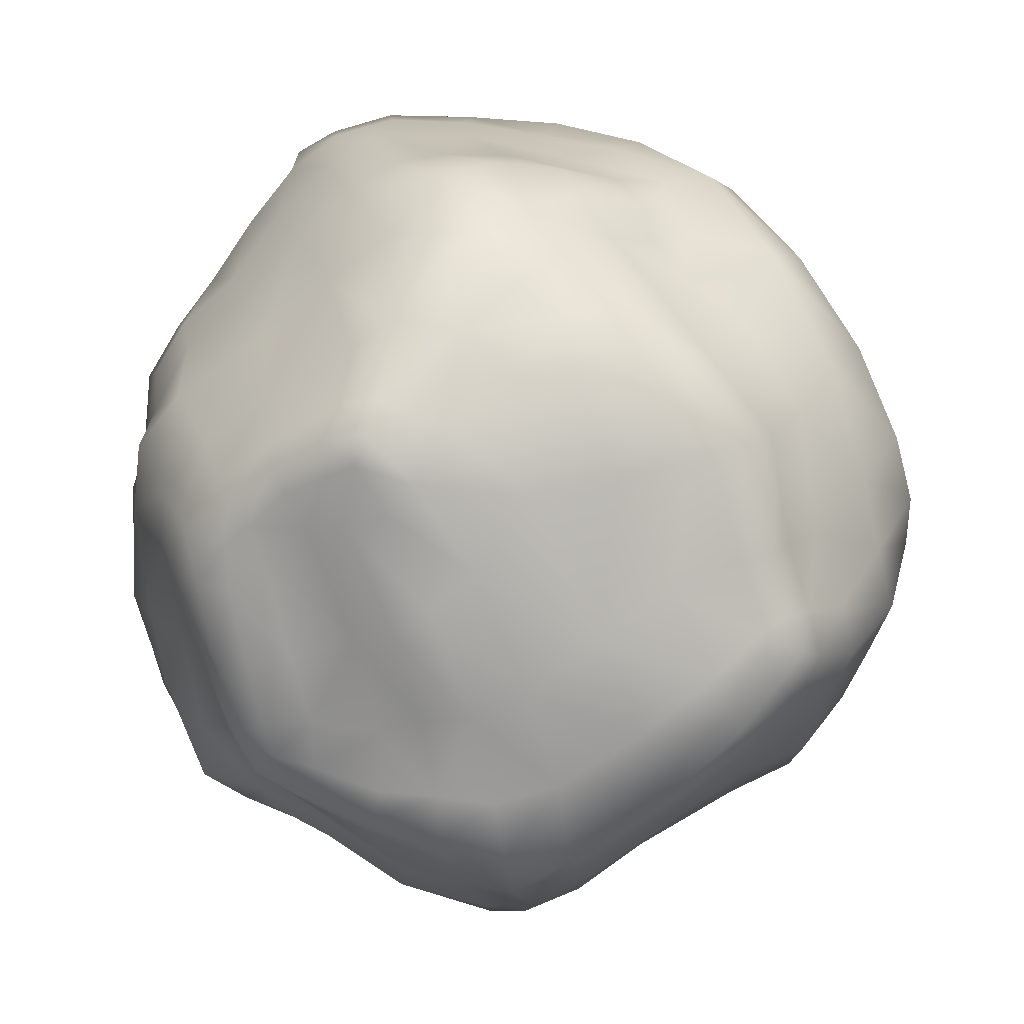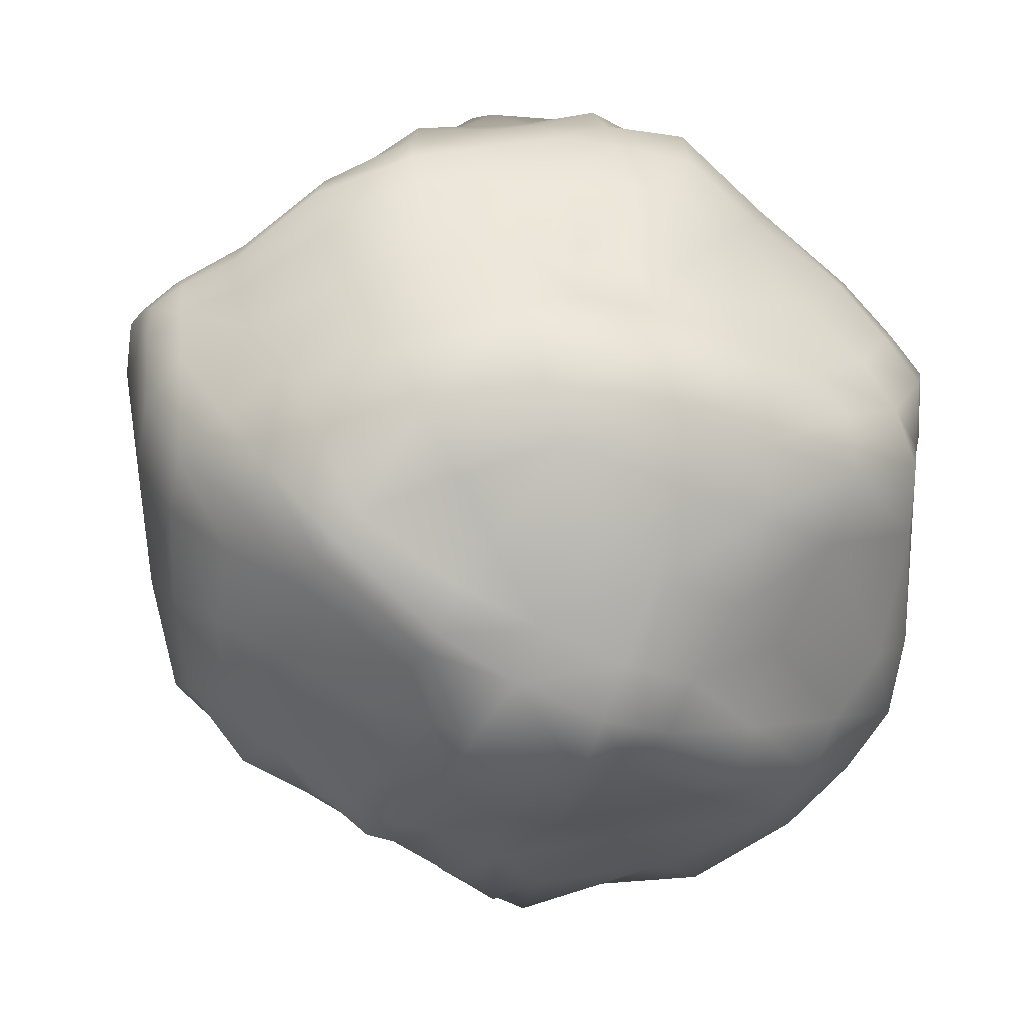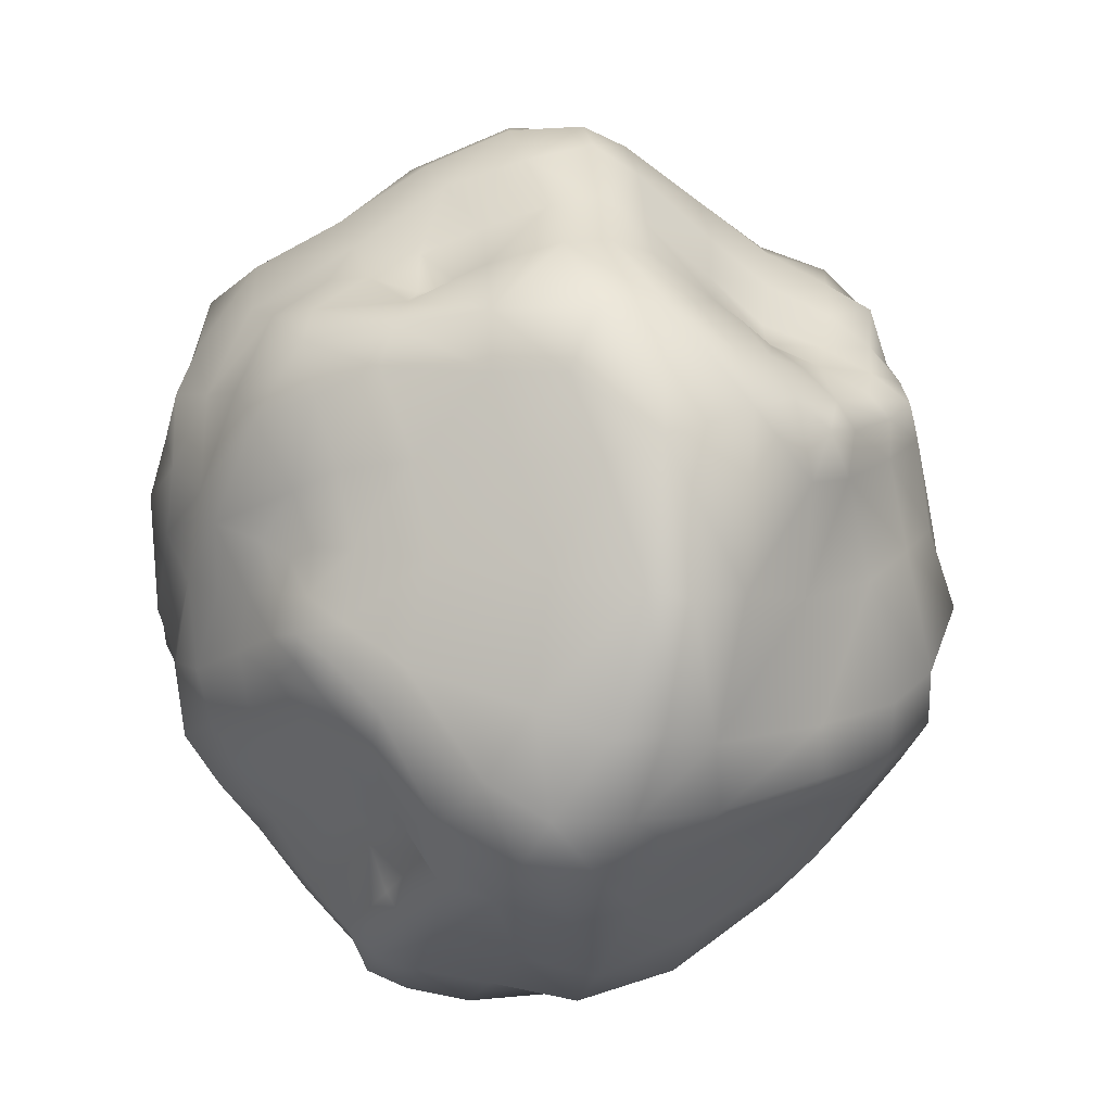
<metadata>
{"format":"obj","ext":"obj","renderer":"f3d","projection":"perspective","resolution":1024,"background":"white","views":[{"elev":63.8,"azim":-10.9,"up":"+Y"},{"elev":13.2,"azim":107.0,"up":"+Y"},{"elev":-25.6,"azim":-12.8,"up":"+Z"}]}
</metadata>
<code>
v  41.59 10.66 78.36
v  43.01 -13.68 71.46
v  57.82 -10.31 68.36
v  58.63 17.78 70.48
v  70.01 -10.24 57.54
v  73.94 10.59 55.81
v  50.13 37.98 74.55
v  39.34 33.81 81.54
v  45.44 49.65 74.35
v  56.13 44.98 68.47
v  51.42 51.58 69.3
v  49.98 56.45 62.29
v  42.53 56.47 66.04
v  54.93 51.1 60.7
v  -61.53 31.16 63.62
v  -54.02 31.42 67.72
v  -52.73 39.48 60.37
v  -62.89 37.91 58.81
v  -66.64 24.55 63.54
v  -59.01 23.43 69.59
v  -69.65 31.16 57.29
v  -64.79 -25.09 53.96
v  -53.7 -29.99 61.44
v  -53.81 -16.47 62.43
v  -66.69 -14.97 52.77
v  -79.74 -18.99 44.98
v  -71.31 -31.77 47.75
v  -77.42 0.3984 41.08
v  -66.58 -0.6533 52.65
v  -78.47 16.4 26.85
v  -84.93 6.957 13.82
v  -84.7 -8.7 25.46
v  -82.43 -23.44 30.53
v  -51.46 -62.73 29.44
v  -40.72 -63.49 36.17
v  -52.88 -50.84 43.83
v  -58.35 -53.54 33.2
v  -72.73 -38.94 32.68
v  -69.4 -51.11 24.69
v  -62.42 -62.14 20.64
v  77.51 -28.17 32.95
v  73.56 -29.08 43.63
v  68.56 -42.75 34.78
v  74.06 -37.86 23.96
v  83.32 -16.61 26.86
v  79.23 -11.73 43.34
v  80.45 -27.15 8.832
v  -44.39 -71.16 19.62
v  -29.44 -78.67 26.14
v  -32.23 -68.79 25.87
v  -41.67 -67.92 24.14
v  -28.51 -68.43 41.14
v  -86.34 -23.89 18.49
v  -80.45 -32.56 14.52
v  -54.79 -41.64 55.49
v  32.81 -71.24 18.96
v  38.37 -74.11 12.98
v  44.75 -65.85 18.59
v  33.76 -64.55 23.78
v  -64.53 60.24 26.04
v  -65.11 55.44 34.02
v  -56.68 60 33.99
v  -58.78 64.98 24.76
v  -61.86 66.47 18.55
v  -68.57 58.92 22.23
v  -71.8 51.06 29.84
v  -0.9996 78.8 35.44
v  -16.15 85.98 19.91
v  -23.85 81.98 30.5
v  -14.67 68.77 46.47
v  18.23 78.49 35.05
v  12.38 89.5 19.23
v  1.317 89.13 12.8
v  -8.862 89.13 0.4747
v  -47.73 -75.25 11.7
v  -30.09 -86.41 10.9
v  -10.72 -95.76 8.598
v  -14.89 -85.22 29.4
v  -35 84.34 25.25
v  -30.3 76.96 33.76
v  -32.48 88.26 20.55
v  -40.55 83.42 17.28
v  -40.82 80.32 24.12
v  -29.37 -83.62 -1.597
v  -15.25 -90.65 -3.785
v  4.344 -92.64 13.31
v  -4.71 -84.41 31.83
v  -87.27 -14.11 12.56
v  -85.8 -21.4 2.024
v  23.57 88 16.79
v  11.99 89.57 1.913
v  19.43 -90.16 5.476
v  28.39 -83.83 9.061
v  23.72 -79.07 19.82
v  11.98 -86.93 17.64
v  21.35 -94.09 -8.839
v  -23.6 -80.63 -19.2
v  -7.543 -88.38 -20.77
v  0.6988 90.08 -21.99
v  -5.567 87.5 -38.62
v  -18.9 84.51 -28.16
v  -8.263 92.3 -16.62
v  4.824 90.43 -7.755
v  -22.31 89.28 -4.524
v  3.094 -94.05 -17.77
v  10.43 -85.71 -48.25
v  23.31 -78.94 -42.34
v  39.33 -66.85 -36.36
v  37.35 -80.56 -17.09
v  54.3 65.89 -3.086
v  61.99 61.59 18.7
v  73.91 52.3 4.786
v  66.25 58.8 -22.92
v  84.08 39.81 -6.054
v  75.66 43.23 -30.06
v  51.13 58.62 -31.43
v  44.05 65.71 -17
v  88.1 -12.28 -7.904
v  85.49 -16.83 -3.31
v  83.19 -29.01 -7.673
v  85.48 -30.42 -17.35
v  83.3 -18.63 -25.98
v  89.12 -7.739 -10.95
v  83.17 11.73 -20.28
v  86.58 2.573 -13.94
v  83.12 -6.153 -31.21
v  80.53 10.24 -35.37
v  83.89 25.25 -13.48
v  91.19 17.43 5.761
v  -68.57 -41.61 -22.99
v  -69.59 -32.9 -31.28
v  -63.94 -42.15 -34.91
v  -62.95 -45.46 -28.48
v  -59.53 -49.64 -38.13
v  -59.34 -52.25 -28.59
v  -63.79 -52.65 -16.6
v  38.66 67.14 -27.07
v  39.43 67.1 -35.62
v  23.89 79.2 -33.65
v  28.49 78.96 -21.62
v  -60.28 -41.55 -49.2
v  -54.84 -41.38 -55.83
v  -54.01 -48.96 -51.74
v  -60.95 -46.2 -45.05
v  -64.99 -37.68 -42.25
v  -63.12 -33.41 -49.38
v  6.566 51.55 -71.55
v  11.93 67.89 -54.05
v  27.46 55.37 -58.7
v  20.43 48.29 -70.5
v  24.97 39.48 -76.96
v  7.486 39.51 -83.9
v  38.63 47.41 -65.11
v  -28.02 49.52 -71.2
v  -20.51 52.95 -74.55
v  -23.71 40.44 -85.5
v  -35.25 35.05 -81.68
v  -46.99 31.76 -71.12
v  -41.79 45.1 -61.52
v  -23.61 32.04 -92.5
v  -32.75 29.72 -89.86
v  -30.23 -39.09 -80.74
v  -26.86 -23.33 -86.94
v  -16.2 -26.55 -91.24
v  -14.42 -44.01 -89.98
v  -10.48 -54.2 -83.78
v  -23.88 -53.87 -76.44
v  -22.79 17.65 -92.85
v  -32.48 15.52 -90.97
v  -39.83 15.42 -85
v  -30.33 -2.337 -89.1
v  -34.59 -4.824 -83.48
v  -38.52 -6.624 -74.47
v  -47.57 15.63 -76.39
v  -48.25 -10.35 -65.87
v  -56.88 12.24 -62.43
v  -58.36 26.27 -60.16
v  -64.94 5.234 -55.09
v  -68.19 20.16 -52.87
v  -66.43 32.83 -45.74
v  -53.24 36.4 -53.52
v  -65.81 42.75 -33.93
v  -48.77 51.38 -42.64
v  -36.78 60.77 -46.55
v  -24.49 67.86 -51.58
v  -49.6 61.78 -22.14
v  -33.13 74.13 -25.54
v  -49.56 69.52 -3.186
v  -31.16 84.5 -1.878
v  -51.7 72.83 10.61
v  -35.84 84.41 10.58
v  -28.22 89.56 14.19
v  -51.87 74.4 16.95
v  -63.66 63.32 11.1
v  -50.05 73.27 22.72
v  -46.86 69.35 30.51
v  -37.88 73.11 34.64
v  -41.29 55.4 50.76
v  -33.5 60.94 52.43
v  -24.95 64.53 50.89
v  -30 45.26 67.09
v  -20.01 47.56 69.39
v  -7.377 52.87 68.26
v  8.746 59.85 61.76
v  -17.84 35.33 84.49
v  -3.574 37.33 83.86
v  14.67 46.9 79.44
v  31.26 53.75 72.61
v  25.9 63.47 55.42
v  -3.767 23.94 95.95
v  20.75 35.17 88.97
v  35.63 44.67 81.88
v  22.76 24.85 87.94
v  -0.5794 15.86 95.22
v  3.528 -1.493 91.86
v  22.81 4.075 84.55
v  -0.3092 -22.13 86.5
v  21.23 -17.69 78.56
v  3.004 -45.23 80.7
v  19.65 -39.24 74.39
v  42.93 -33.94 67.32
v  57.98 -34.16 63.07
v  23.57 -51.27 65.87
v  40.92 -46.4 57.43
v  53.43 -47.3 51.05
v  63.18 -48.8 44.74
v  68.43 -31.52 54.98
v  37.78 -54.56 44.03
v  50.51 -56.24 37.54
v  59.86 -56.08 30.81
v  47.83 -60.38 26.44
v  57.63 -62.38 20.54
v  65.96 -62.29 14.23
v  67.13 -54.05 24.01
v  69.2 -57.09 8.445
v  70.94 -51.29 15.82
v  75.02 -45.57 -6.783
v  78.08 -38.66 1.813
v  59.74 -66.03 7.607
v  60.96 -61.52 0.5648
v  66.14 -54.7 -17.02
v  48.18 -71.25 -10.34
v  55.98 -59.23 -27.18
v  66.64 -40.87 -45.99
v  75.4 -40.31 -37.8
v  68.17 -31.32 -55.27
v  79.4 -26.36 -43.6
v  65.13 -20.32 -59.32
v  76.65 -14.53 -48.04
v  59.42 -4.831 -68.42
v  72.75 3.701 -53.36
v  55.24 13.78 -71.67
v  68.62 23.1 -54.95
v  77.99 31.95 -34.88
v  65.8 37.81 -54.56
v  51.17 28.77 -72.16
v  46.58 40.15 -70.27
v  59.08 49.89 -51.22
v  47.99 54.4 -49.01
v  35.07 62.48 -46.69
v  20.09 77.07 -43.05
v  -2.868 69.05 -56.48
v  5.539 83.12 -43.19
v  11.65 86.59 -28.08
v  15.96 88.43 -14.92
v  25.03 87.22 -2.9
v  33.83 79.29 -9.709
v  36.35 85.44 12.47
v  42.24 78.1 8.758
v  46.32 77.58 31.52
v  52.93 70.48 27.19
v  48.4 62.12 50.81
v  53.27 57 46.91
v  60.84 49.94 42.16
v  76.34 42.97 28.06
v  64.04 42.71 56.86
v  77.28 33.86 41.64
v  89.6 25.36 26.73
v  88.35 33.44 14.98
v  65.64 33.53 64.52
v  79.02 24.04 51.38
v  88.11 16.18 33.13
v  93.11 6.998 13.44
v  93.64 11.92 9.839
v  84.05 5.255 38.17
v  90.67 0.3544 18.09
v  33.48 79.14 34.06
v  39.24 64.58 51.65
v  -13.61 70.15 -55.51
v  -12.82 53.49 -75.02
v  -10.14 42.2 -86.29
v  9.551 29.67 -92.14
v  -9.49 32.56 -94.27
v  11.54 17.73 -97.25
v  -7.652 18.24 -94.37
v  12.32 2.122 -96.42
v  -5.211 -0.4544 -94.49
v  -23.38 0.7809 -90.91
v  0.129 -25.88 -94.64
v  13.45 -26.86 -90.65
v  21.16 -39.68 -82.61
v  2.486 -43.29 -91.65
v  24.29 -52.56 -78.05
v  5.785 -56.3 -83.03
v  20.36 -64.54 -68.48
v  8.969 -70.46 -70.08
v  -2.295 -68.78 -71.36
v  1.298 -84.82 -45.81
v  -15.95 -76.82 -41.14
v  -16.54 -65.35 -64.87
v  -38.2 -66.23 -35.74
v  -40.82 -57.32 -54.68
v  -44.34 -50.6 -62.46
v  -52.65 -53.1 -44.8
v  -44.26 -40.65 -66.82
v  -56.74 -30.24 -57.34
v  -45.75 -27.27 -65.87
v  -35.1 -24.87 -75.49
v  -60.31 -15.2 -57.5
v  -67.2 -18.87 -49.23
v  -72.77 -1.814 -47.89
v  -70.08 -24.97 -40.58
v  -77.18 -10.05 -39.09
v  -80.95 0.1088 -33.45
v  -77.02 12.07 -45.5
v  -80.8 10.88 -26.84
v  -74.95 24.94 -38.58
v  -84.37 16.39 -14.3
v  -75.79 31.35 -25.25
v  -84.31 24.25 -4.509
v  -80.32 39.92 -12.18
v  -69.73 50.64 -16.84
v  -76.46 46.91 4.194
v  -65.15 57.68 -0.6533
v  -72.83 54.12 15.33
v  -79.5 32.62 12.53
v  -76.95 44.04 23.14
v  -73.72 30.24 39.25
v  -70.8 40 43.99
v  -71.28 18.43 49.24
v  -64.41 46.5 47.47
v  -54.74 50.63 49.82
v  -38.7 40.4 66.2
v  -40.98 31.09 75.59
v  -29.36 33.12 79.65
v  -43.63 25.03 79.89
v  -30.8 25.9 88.23
v  -17.21 24.38 93.26
v  -28.25 13.26 88.68
v  -15.76 12.19 96.76
v  -25.36 -3.481 88.01
v  -11.16 -5.032 95.48
v  -21.02 -25.34 86.74
v  -11.75 -24.98 89.96
v  -18.74 -47.88 81.21
v  -7.023 -49.47 81.5
v  -20.97 -58.82 72.95
v  -5.585 -63.13 73.47
v  5.079 -58.91 72.55
v  -4.918 -69.48 64.67
v  5.929 -65.88 60.97
v  23.72 -59.24 51.3
v  5.574 -73.15 44.02
v  21.53 -64.91 38.17
v  35.04 -58.41 31.78
v  20.9 -71.43 28.12
v  4.804 -80.99 32.04
v  -5.183 -76.4 47.18
v  -18.87 -66.25 60.91
v  -15.54 -73.75 45.29
v  -35.08 -60.04 55.65
v  -37.97 -50.88 66.24
v  -38.63 -37.65 74
v  -38.03 -20.61 75.88
v  -42.34 0.71 78.44
v  -56.08 -1.202 61.13
v  -43.51 16.32 79.61
v  -59.36 14.42 66.57
v  -66.83 13.87 58.88
v  -88.87 -1.714 4.505
v  -85.2 -7.388 -6.857
v  -80.59 -15.02 -20.86
v  -80.47 -29.71 -7.125
v  -74.85 -22.29 -26.7
v  -77.47 -34.54 -16.55
v  -72.45 -53.95 -1.787
v  -75.82 -46.94 8.223
v  -61.76 -64.76 -0.6956
v  -64.55 -64.99 11.49
v  -56.15 -62.75 -15.95
v  -42.05 -70.22 -16.13
v  -49.92 -73.38 2.544
v  -51.69 -58.79 -31.09
v  46.54 -52.74 -57.53
v  48.47 -46.02 -66.31
v  46.78 -35.33 -69.08
v  42.66 -17.87 -73.28
v  36.33 4.548 -83.48
v  33.96 20.44 -88.06
v  29.86 31.87 -84.73
v  48.21 -76.76 -1.93
v  39.97 -84.99 -7.082
v  55.04 -67.11 12.64
v  44.51 -76.58 4.629
v  32.46 -86.2 -1.155
v  -29.71 -19.66 -80.47
g Group62639
f 1 2 3 4
f 3 5 6 4
f 4 7 8 1
f 9 7 10 11
f 11 12 13 9
f 11 10 14 12
f 15 16 17 18
f 15 19 20 16
f 15 18 21 19
f 22 23 24 25
f 25 26 27 22
f 28 26 25 29
f 30 31 32 28
f 32 33 26 28
f 34 35 36 37
f 37 36 38 39
f 37 39 40 34
f 41 42 43 44
f 41 45 46 42
f 44 47 45 41
f 48 49 50 51
f 51 50 35 34
f 50 49 52 35
f 33 53 54 38
f 27 26 33 38
f 36 55 27 38
f 56 57 58 59
f 60 61 62 63
f 60 63 64 65
f 60 65 66 61
f 67 68 69 70
f 67 71 72 73
f 73 74 68 67
f 48 75 76 49
f 76 77 78 49
f 79 80 69 81
f 79 81 82 83
f 76 84 85 77
f 86 87 78 77
f 53 88 89 54
f 72 90 91 73
f 92 93 94 95
f 92 95 86 96
f 85 84 97 98
f 99 100 101 102
f 103 99 102 74
f 102 101 104 74
f 105 106 107 96
f 107 108 109 96
f 110 111 112 113
f 113 112 114 115
f 113 116 117 110
f 118 119 120 121
f 122 123 118 121
f 124 125 126 127
f 128 129 125 124
f 130 131 132 133
f 133 132 134 135
f 133 135 136 130
f 137 117 116 138
f 137 138 139 140
f 141 142 143 144
f 141 144 145 146
f 147 148 149 150
f 150 151 152 147
f 150 149 153 151
f 154 155 156 157
f 157 158 159 154
f 156 160 161 157
f 162 163 164 165
f 165 166 167 162
f 161 160 168 169
f 161 169 170 157
f 170 169 171 172
f 170 172 173 174
f 170 174 158 157
f 174 173 175 176
f 174 176 177 158
f 176 178 179 177
f 177 179 180 181
f 181 159 158 177
f 181 180 182 183
f 183 184 159 181
f 184 185 154 159
f 184 183 186 187
f 187 101 185 184
f 187 186 188 189
f 187 189 104 101
f 188 190 191 189
f 189 191 192 104
f 192 68 74 104
f 191 82 81 192
f 81 69 68 192
f 190 193 82 191
f 190 194 64 193
f 193 64 63 195
f 193 195 83 82
f 63 62 196 195
f 196 197 83 195
f 80 79 83 197
f 197 196 198 199
f 197 199 200 80
f 70 69 80 200
f 199 201 202 200
f 200 202 203 70
f 204 67 70 203
f 202 205 206 203
f 203 206 207 204
f 208 209 204 207
f 206 210 211 207
f 207 211 212 208
f 9 13 208 212
f 211 213 8 212
f 212 8 7 9
f 213 211 210 214
f 214 215 216 213
f 213 216 1 8
f 215 217 218 216
f 216 218 2 1
f 217 219 220 218
f 218 220 221 2
f 222 3 2 221
f 221 220 223 224
f 224 225 222 221
f 225 226 227 222
f 225 224 228 229
f 229 230 226 225
f 230 229 231 232
f 232 233 234 230
f 230 234 43 226
f 233 235 236 234
f 234 236 44 43
f 235 237 238 236
f 238 47 44 236
f 235 233 239 240
f 240 241 237 235
f 241 240 242 243
f 243 244 245 241
f 241 245 121 237
f 244 246 247 245
f 245 247 122 121
f 246 248 249 247
f 249 126 122 247
f 248 250 251 249
f 251 127 126 249
f 251 250 252 253
f 253 254 127 251
f 254 128 124 127
f 254 253 255 115
f 115 114 128 254
f 253 252 256 255
f 255 256 257 258
f 258 113 115 255
f 258 257 153 259
f 258 259 116 113
f 259 153 149 260
f 259 260 138 116
f 260 149 148 261
f 261 139 138 260
f 148 262 263 261
f 261 263 264 139
f 264 263 100 99
f 99 103 265 264
f 264 265 140 139
f 265 103 91 266
f 266 267 140 265
f 117 137 140 267
f 266 268 269 267
f 267 269 110 117
f 269 268 270 271
f 269 271 111 110
f 271 270 272 273
f 271 273 274 111
f 275 112 111 274
f 274 273 14 276
f 274 276 277 275
f 278 279 275 277
f 276 280 281 277
f 277 281 282 278
f 283 284 278 282
f 281 6 285 282
f 282 285 286 283
f 286 119 118 283
f 285 46 45 286
f 45 47 119 286
f 6 5 46 285
f 284 123 125 129
f 129 279 278 284
f 283 118 123 284
f 280 4 6 281
f 276 14 10 280
f 280 10 7 4
f 129 128 114 279
f 279 114 112 275
f 273 272 12 14
f 270 287 288 272
f 288 13 12 272
f 287 71 209 288
f 209 208 13 288
f 287 270 268 90
f 90 72 71 287
f 266 91 90 268
f 262 289 100 263
f 289 262 290 155
f 155 154 185 289
f 185 101 100 289
f 147 152 291 290
f 291 156 155 290
f 262 148 147 290
f 152 292 293 291
f 291 293 160 156
f 292 294 295 293
f 293 295 168 160
f 294 296 297 295
f 295 297 298 168
f 297 299 164 298
f 298 164 163 171
f 298 171 169 168
f 300 301 302 299
f 299 302 165 164
f 299 297 296 300
f 301 303 304 302
f 302 304 166 165
f 304 303 305 306
f 304 306 307 166
f 306 106 308 307
f 308 309 310 307
f 310 167 166 307
f 309 311 312 310
f 312 313 167 310
f 312 314 143 313
f 313 143 142 315
f 313 315 162 167
f 315 142 316 317
f 315 317 318 162
f 317 316 319 175
f 175 173 318 317
f 316 146 320 319
f 319 320 321 178
f 178 176 175 319
f 320 322 323 321
f 321 323 324 325
f 325 179 178 321
f 325 324 326 327
f 327 180 179 325
f 326 328 329 327
f 327 329 182 180
f 329 328 330 331
f 329 331 332 182
f 186 183 182 332
f 332 331 333 334
f 334 188 186 332
f 334 333 335 194
f 194 190 188 334
f 333 336 337 335
f 335 337 66 65
f 65 64 194 335
f 336 30 338 337
f 337 338 339 66
f 338 340 21 339
f 339 21 18 341
f 339 341 61 66
f 18 17 342 341
f 342 62 61 341
f 198 196 62 342
f 17 343 198 342
f 201 199 198 343
f 343 17 16 344
f 343 344 345 201
f 345 205 202 201
f 345 344 346 347
f 347 348 205 345
f 348 210 206 205
f 348 347 349 350
f 350 214 210 348
f 350 349 351 352
f 352 215 214 350
f 352 351 353 354
f 352 354 217 215
f 354 353 355 356
f 354 356 219 217
f 356 355 357 358
f 356 358 359 219
f 359 223 220 219
f 359 358 360 361
f 361 362 223 359
f 362 228 224 223
f 362 361 363 364
f 364 365 228 362
f 365 231 229 228
f 364 366 59 365
f 59 58 231 365
f 366 364 363 367
f 366 367 95 94
f 366 94 56 59
f 367 363 368 87
f 87 86 95 367
f 368 363 361 360
f 368 360 369 370
f 370 78 87 368
f 369 371 52 370
f 370 52 49 78
f 371 369 357 372
f 372 55 36 371
f 371 36 35 52
f 372 357 355 373
f 373 23 55 372
f 373 355 353 374
f 374 24 23 373
f 374 353 351 375
f 375 376 24 374
f 375 377 378 376
f 376 378 379 29
f 376 29 25 24
f 378 20 19 379
f 19 21 340 379
f 340 28 29 379
f 377 346 20 378
f 377 349 347 346
f 375 351 349 377
f 369 360 358 357
f 346 344 16 20
f 340 338 30 28
f 333 331 330 336
f 336 330 31 30
f 330 328 380 31
f 328 326 381 380
f 380 381 89 88
f 88 32 31 380
f 326 324 382 381
f 381 382 383 89
f 382 384 385 383
f 383 385 386 387
f 383 387 54 89
f 386 388 389 387
f 385 130 136 386
f 136 390 388 386
f 390 391 392 388
f 390 136 135 393
f 393 311 391 390
f 393 135 134 314
f 314 312 311 393
f 84 76 75 392
f 392 75 389 388
f 391 97 84 392
f 311 309 97 391
f 385 384 131 130
f 384 323 322 131
f 382 324 323 384
f 322 320 146 145
f 145 132 131 322
f 142 141 146 316
f 314 134 144 143
f 309 308 98 97
f 308 106 105 98
f 305 107 106 306
f 305 394 108 107
f 303 395 394 305
f 395 246 244 394
f 303 301 396 395
f 396 248 246 395
f 301 300 397 396
f 397 250 248 396
f 300 296 398 397
f 398 252 250 397
f 296 294 399 398
f 399 256 252 398
f 294 292 400 399
f 400 257 256 399
f 292 152 151 400
f 151 153 257 400
f 394 244 243 108
f 242 109 108 243
f 240 239 401 242
f 242 401 402 109
f 239 403 404 401
f 404 405 402 401
f 404 403 58 57
f 404 57 93 405
f 232 231 58 403
f 403 239 233 232
f 42 46 5 227
f 5 3 222 227
f 226 43 42 227
f 71 67 204 209
f 173 172 406 318
f 171 163 406 172
f 163 162 318 406
f 144 134 132 145
f 120 119 47 238
f 126 125 123 122
f 120 238 237 121
f 105 96 86 77
f 105 77 85 98
f 74 73 91 103
f 93 57 56 94
f 53 33 32 88
f 75 48 40 389
f 55 23 22 27
f 48 51 34 40
f 39 38 54 387
f 39 387 389 40
f 405 93 92 96
f 109 402 405 96

</code>
